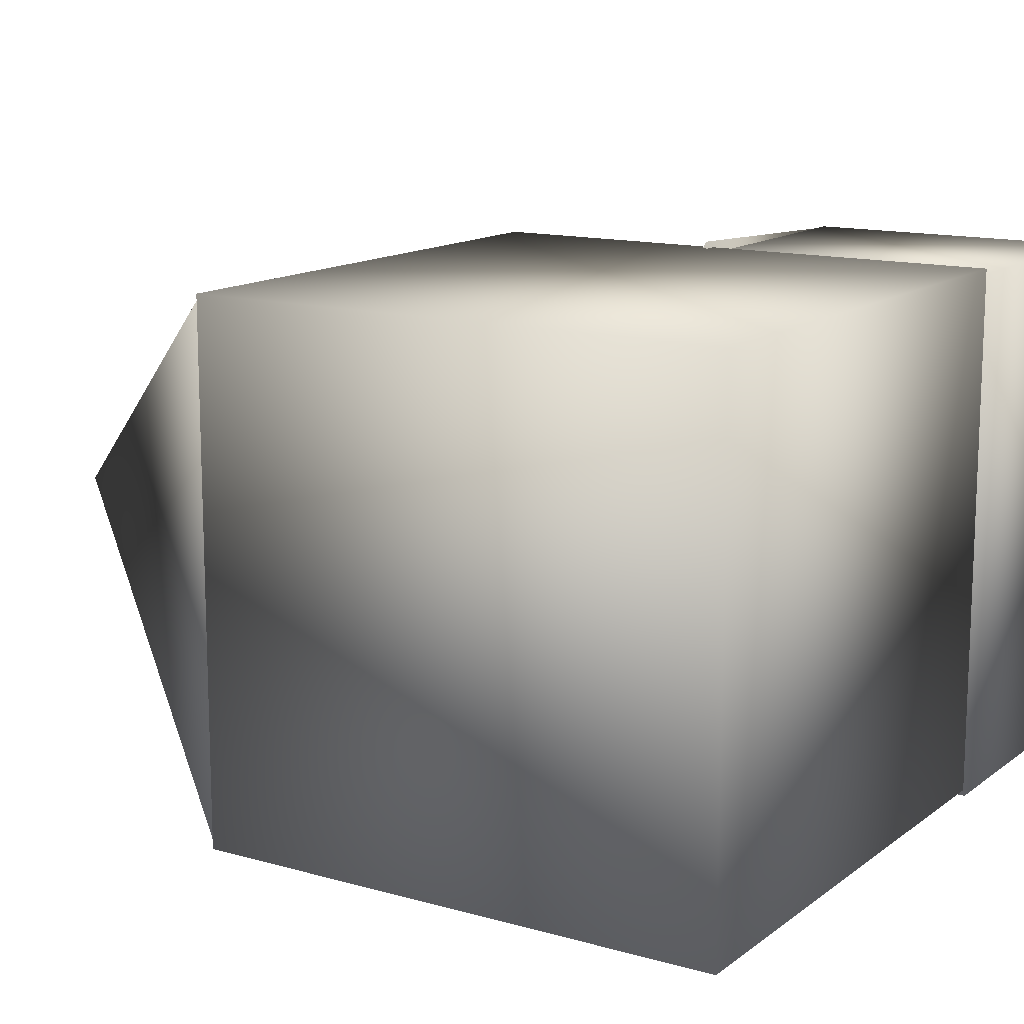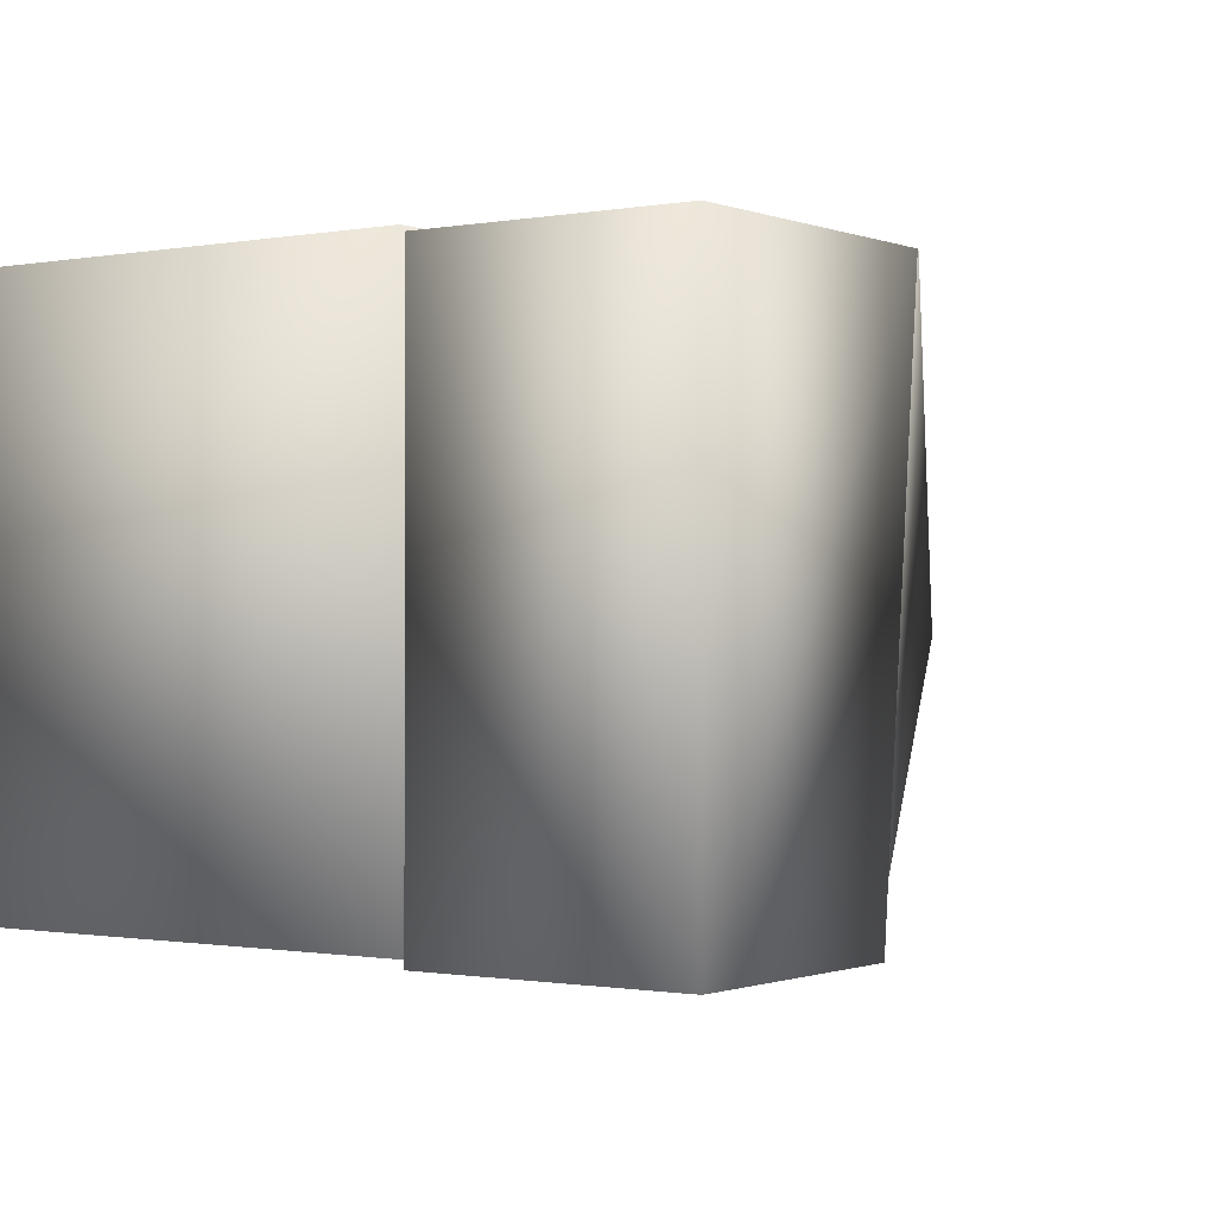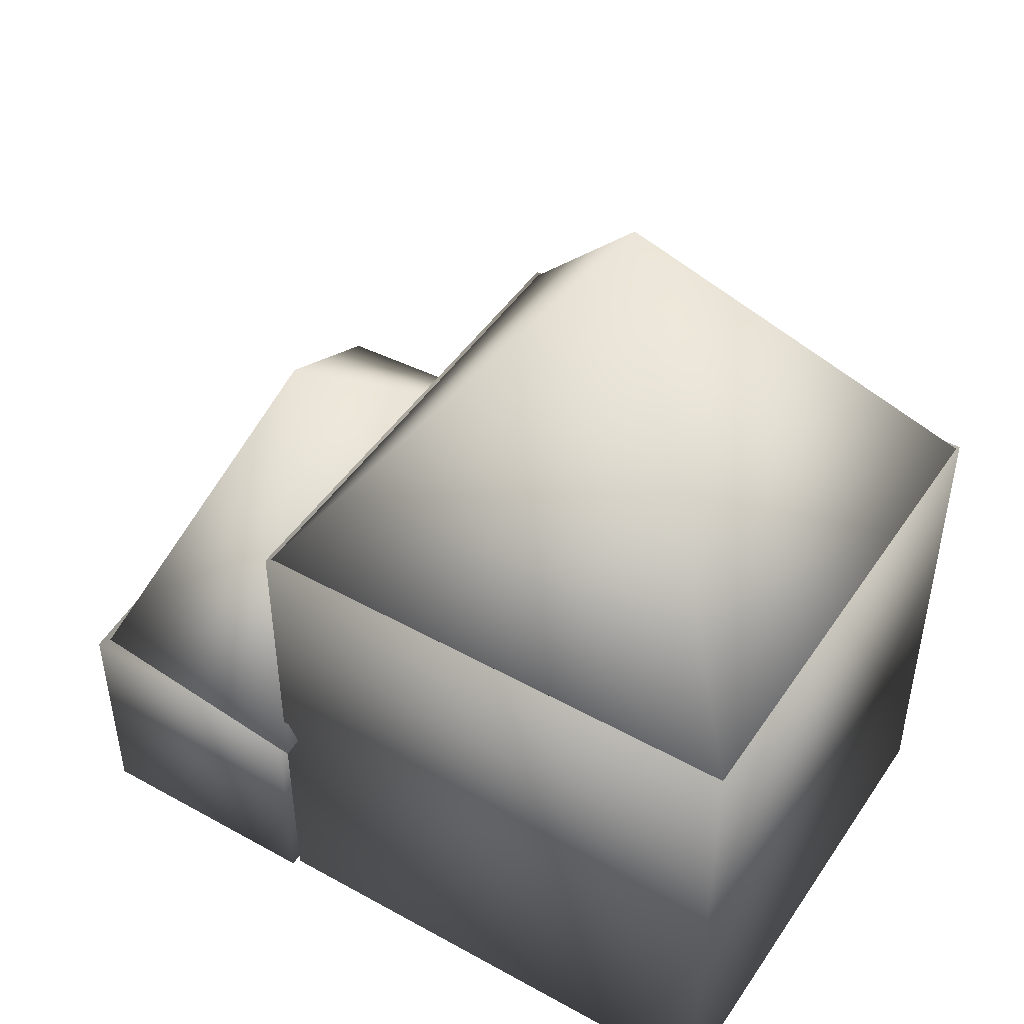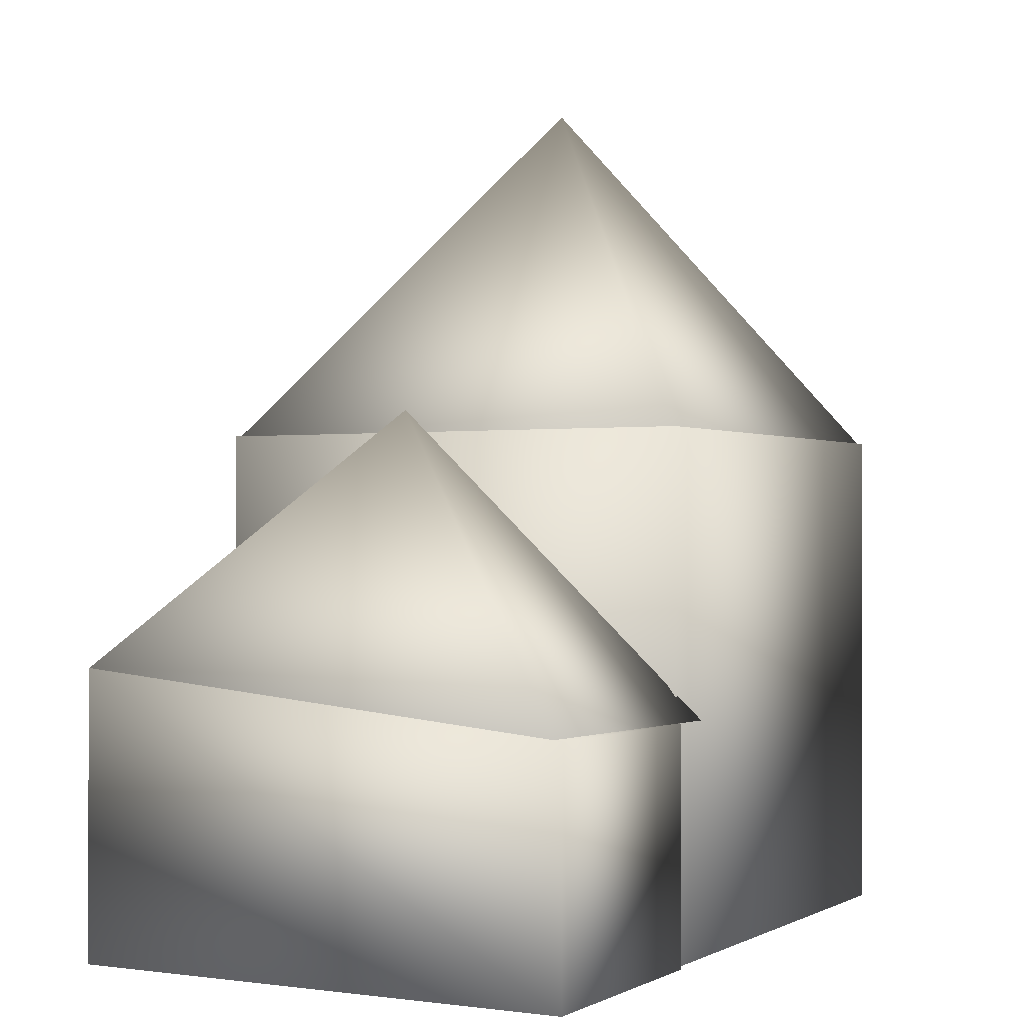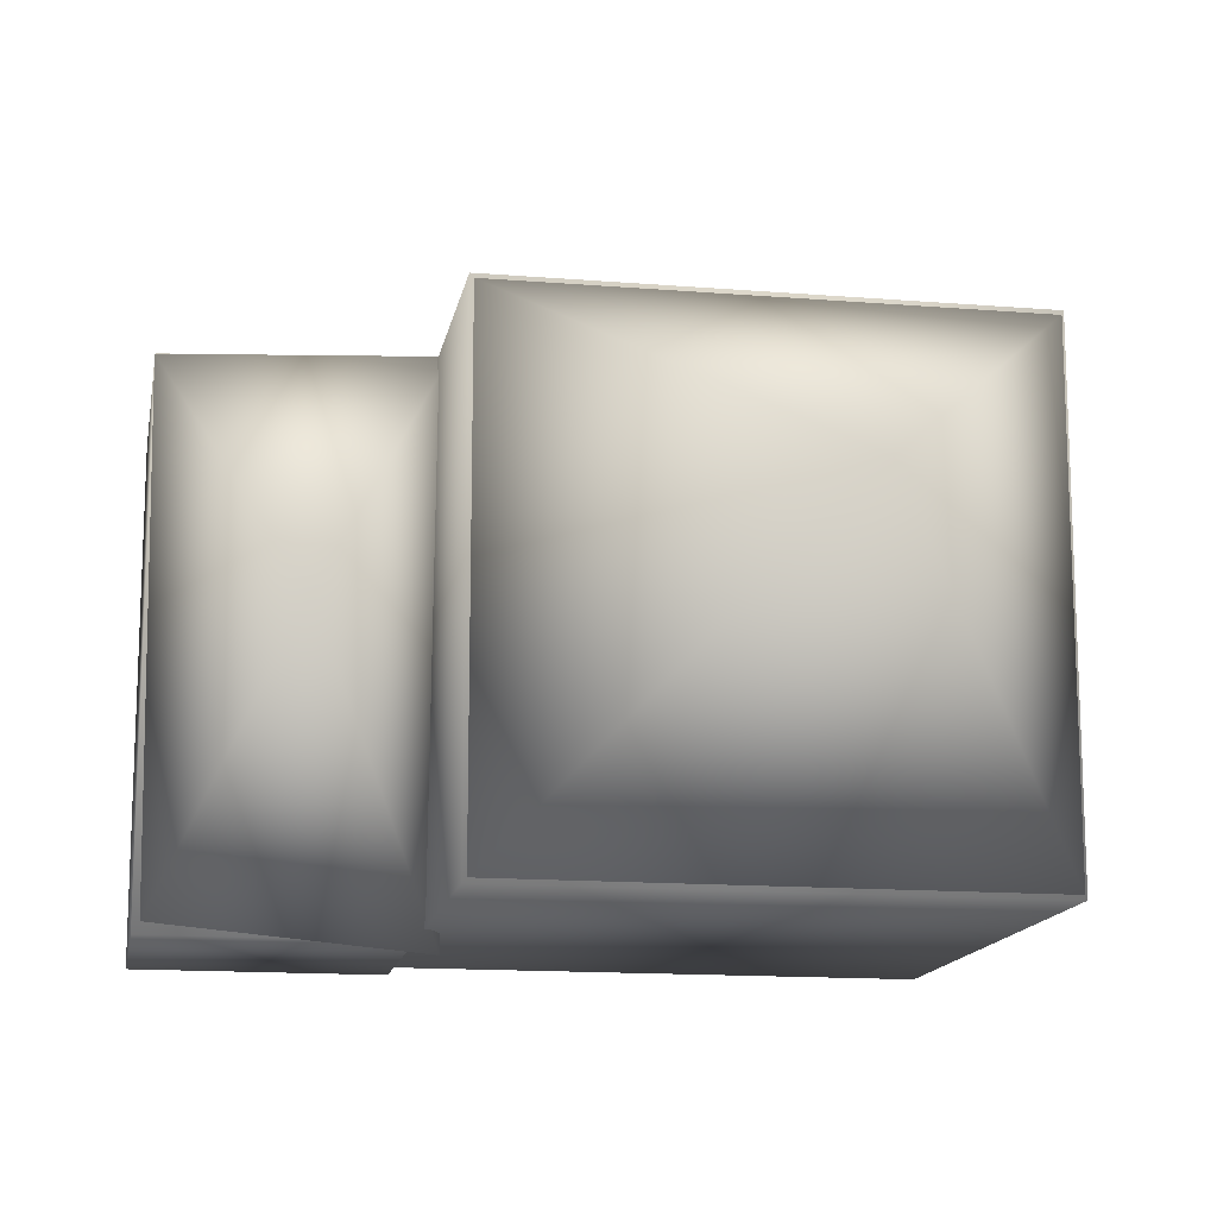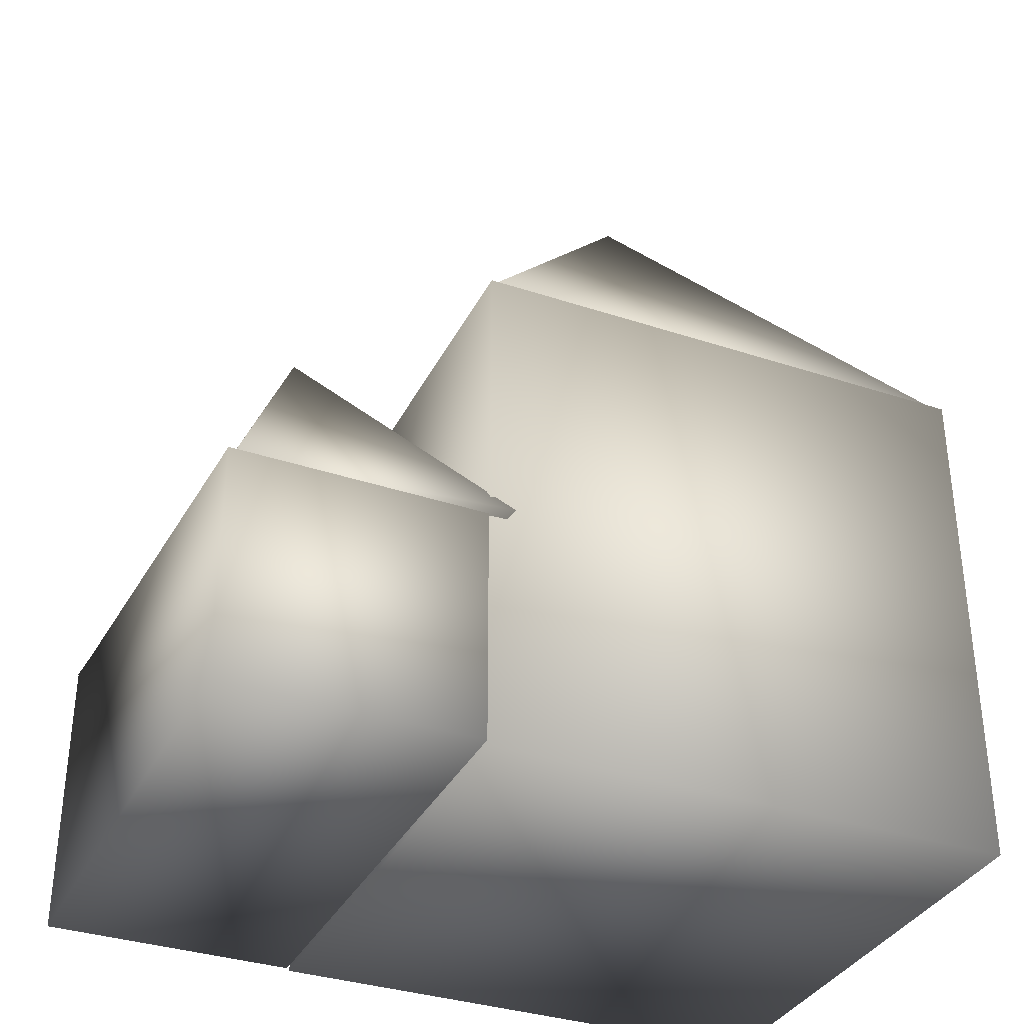
<metadata>
{"format":"obj","ext":"obj","renderer":"f3d","projection":"perspective","resolution":1024,"background":"white","views":[{"elev":13.5,"azim":-57.6,"up":"+Z"},{"elev":-0.7,"azim":35.2,"up":"+Z"},{"elev":47.0,"azim":-147.8,"up":"+Y"},{"elev":-0.5,"azim":118.5,"up":"+Y"},{"elev":-14.4,"azim":169.9,"up":"+Z"},{"elev":-34.9,"azim":156.2,"up":"+Y"}]}
</metadata>
<code>
o cube1
v -126.8 1.137e-13 -125.2
v 127.8 1.137e-13 -125.2
v 127.8 256 -125.2
v -126.8 256 -125.2
v 127.8 1.137e-13 127.3
v 127.8 256 127.3
v -126.8 1.137e-13 127.3
v -126.8 256 127.3
f 4 3 2 1
f 3 6 5 2
f 6 8 7 5
f 8 4 1 7
f 1 2 5 7
f 8 6 3 4
o pyramid4
v -125.8 256 -123
v 125.8 256 -123
v 0.02463 432.7 1.098
v 125.8 256 125.2
v -125.8 256 125.2
f 11 10 9
f 11 12 10
f 11 13 12
f 11 9 13
f 9 10 12 13
o Mesh
v 130 115.7 -128.9
v 130 0.01578 -128.9
v 252.1 0.01578 -128.9
v 252.1 116.4 -128.9
v 130 140.2 124.8
v 130 0.01578 124.8
v 252.1 140.8 124.8
v 252.1 0.01578 124.8
f 17 16 15 14
f 14 15 19 18
f 18 19 21 20
f 20 21 16 17
f 16 21 19 15
f 14 18 20 17
o pyramid19
v 248.5 116.9 -123.2
v 252.3 141.1 124.3
v 190 263.5 -13.92
v 121.5 141.7 130.7
v 119.4 116.7 -134.8
f 24 23 22
f 24 25 23
f 24 26 25
f 24 22 26
f 22 23 25 26

</code>
